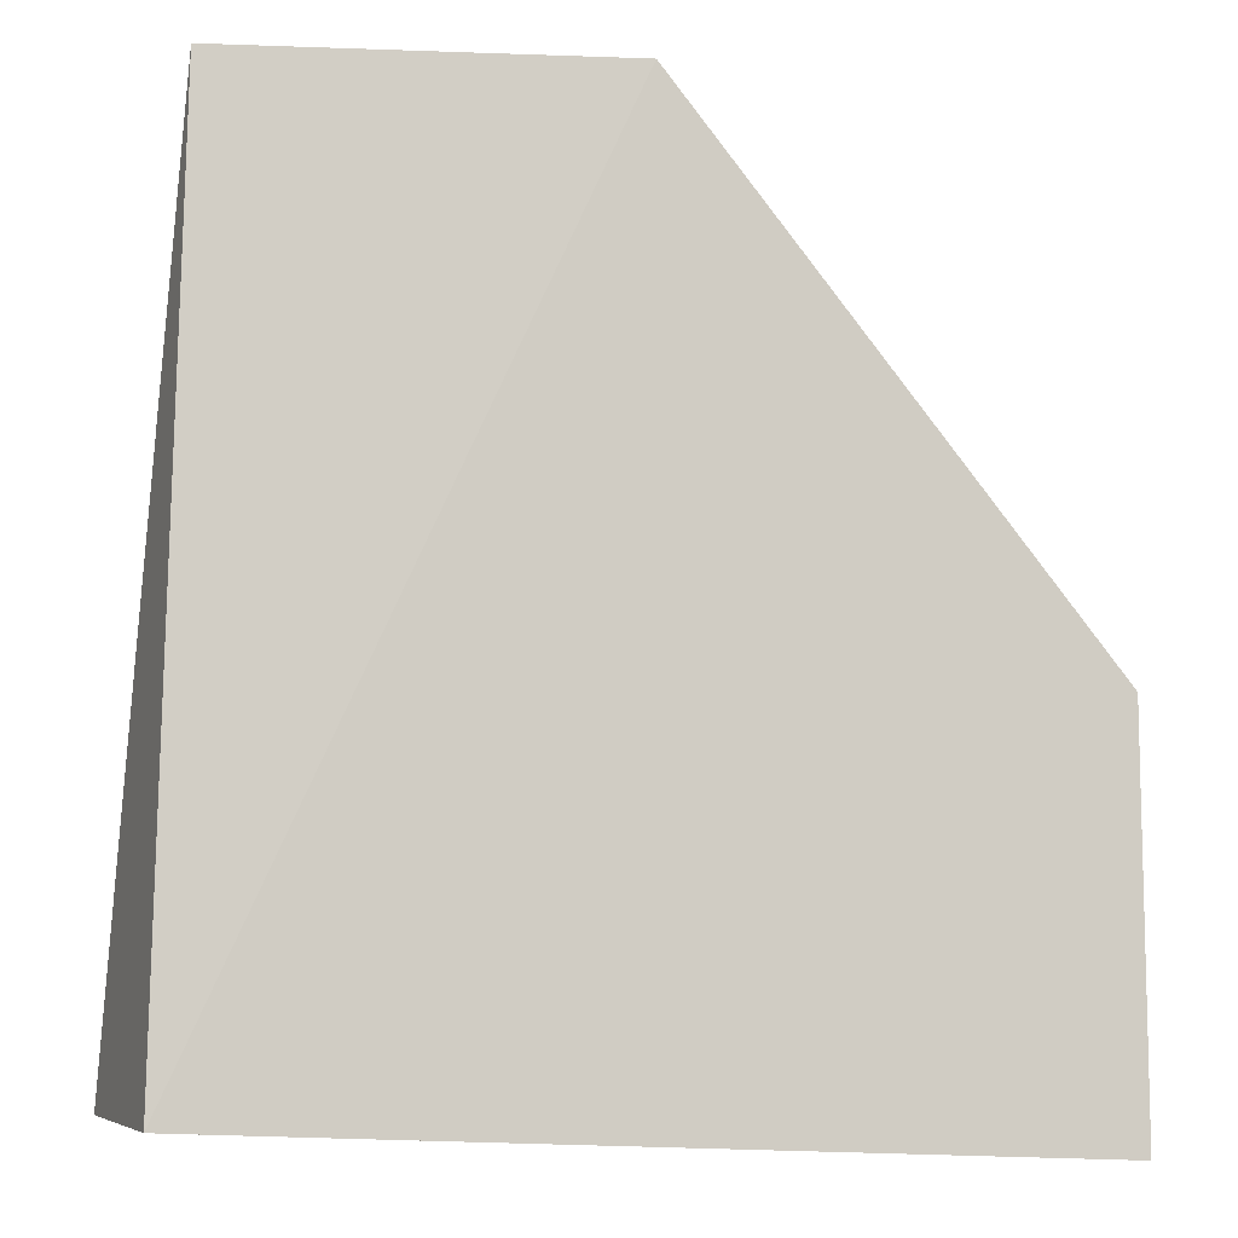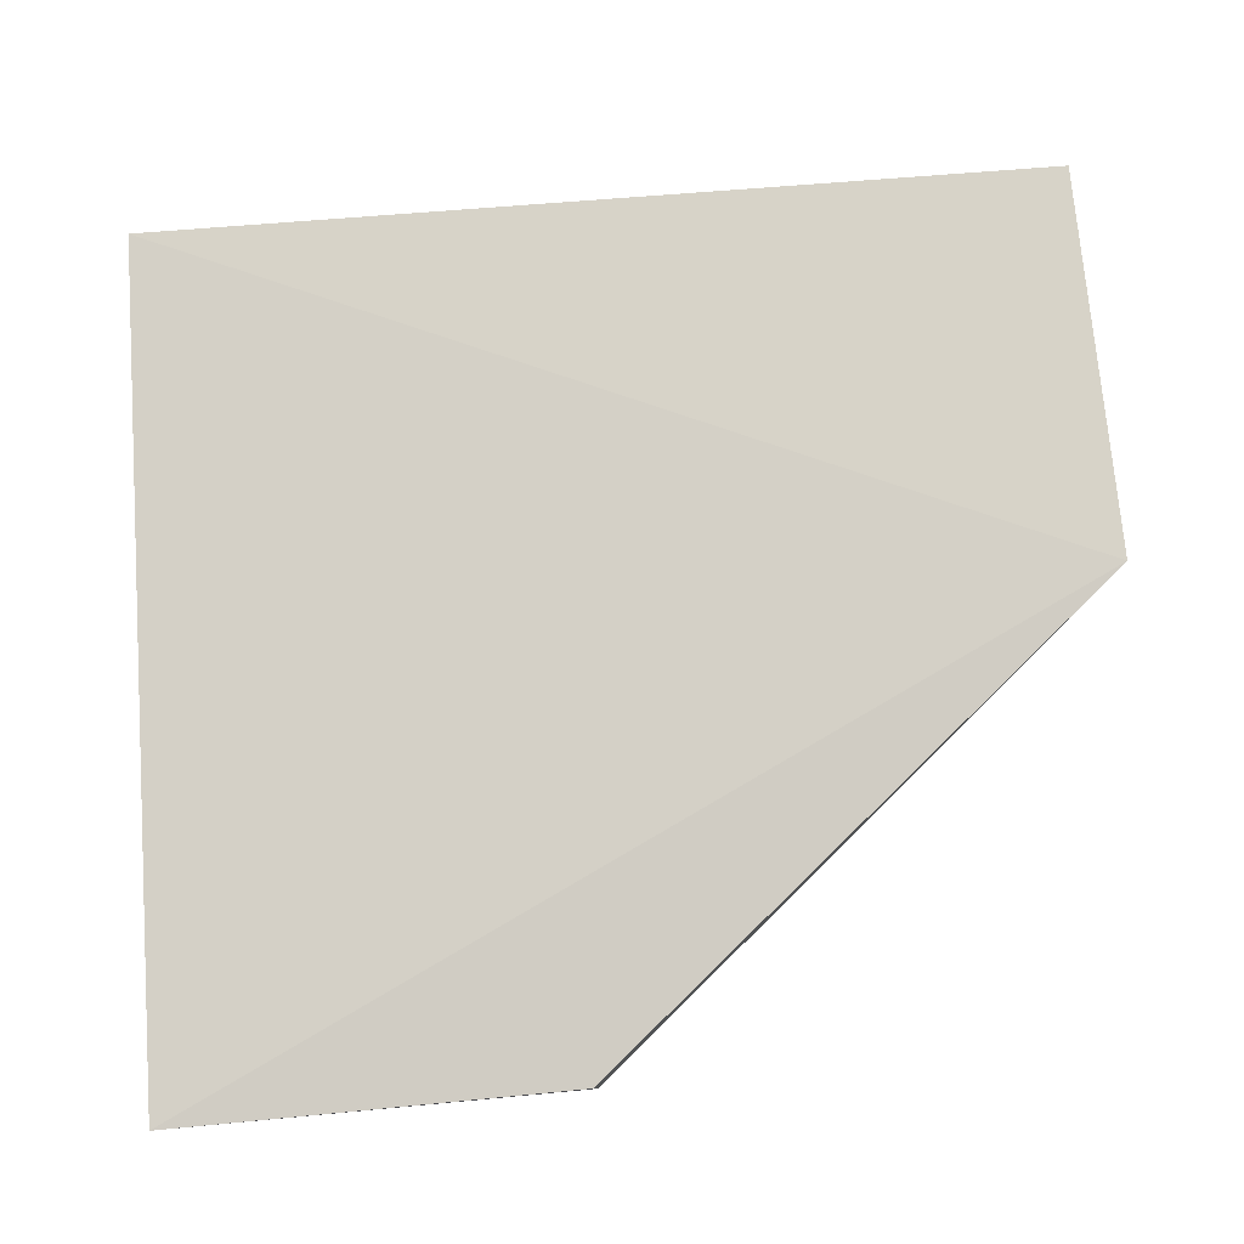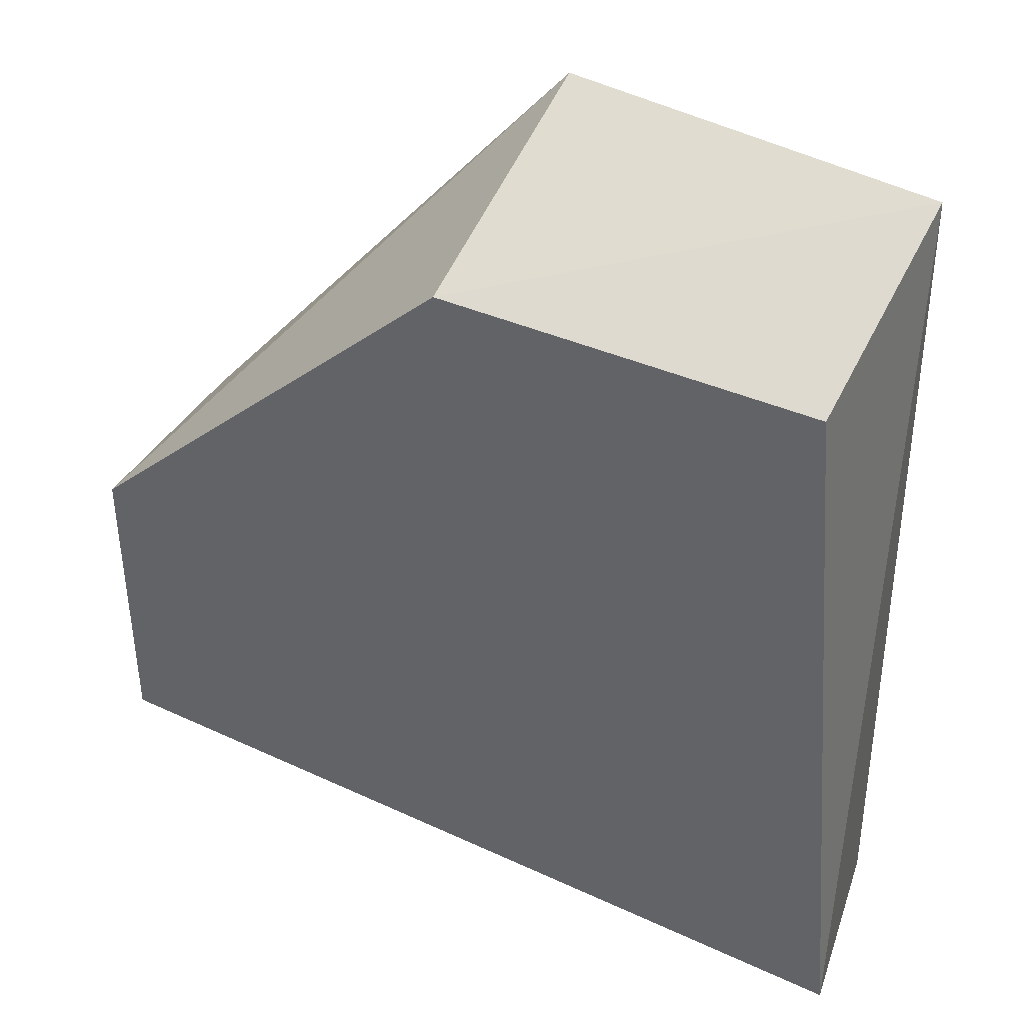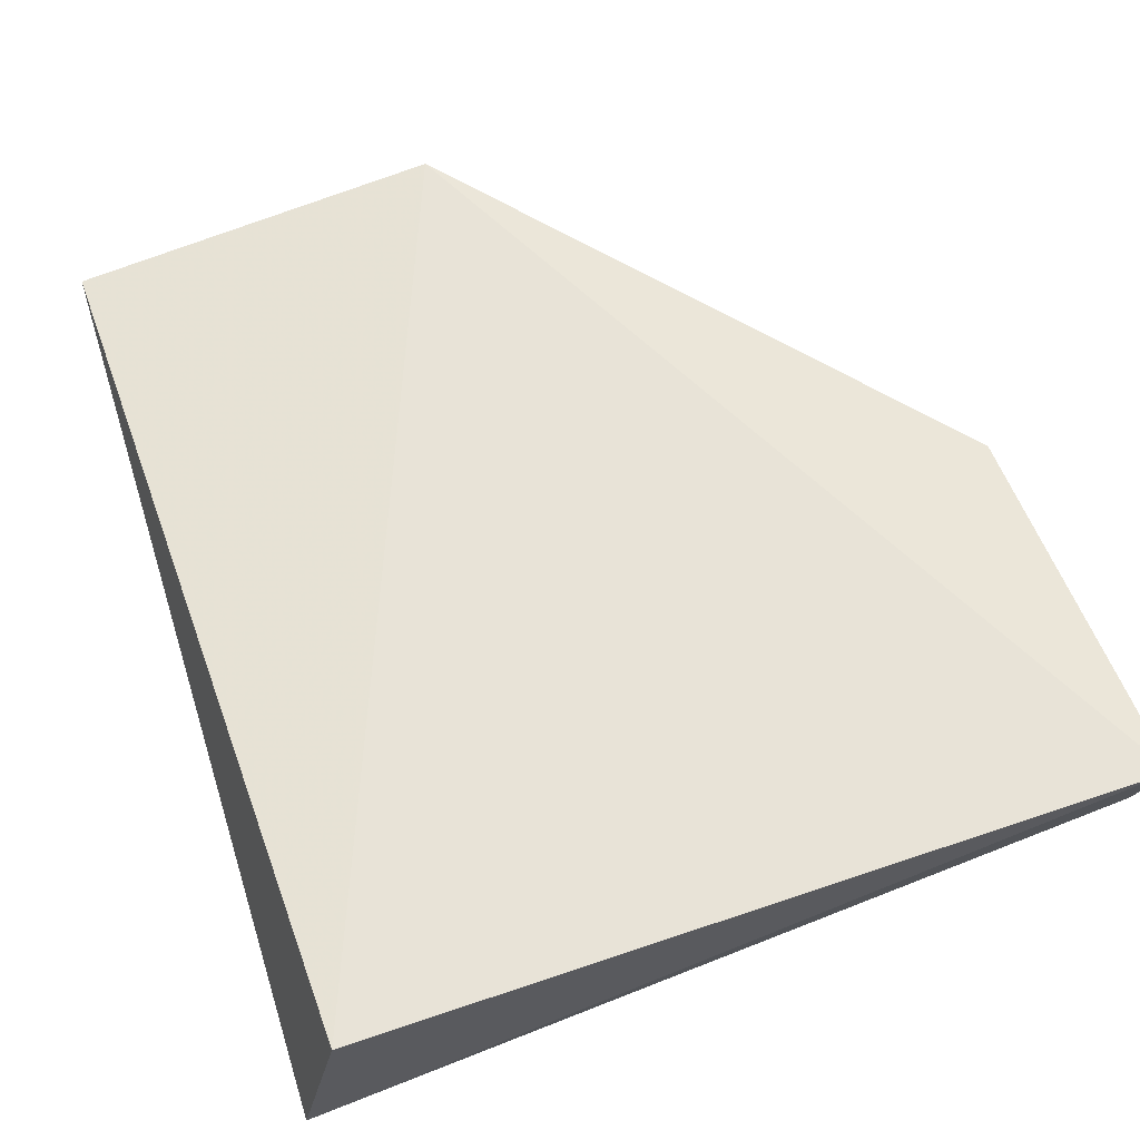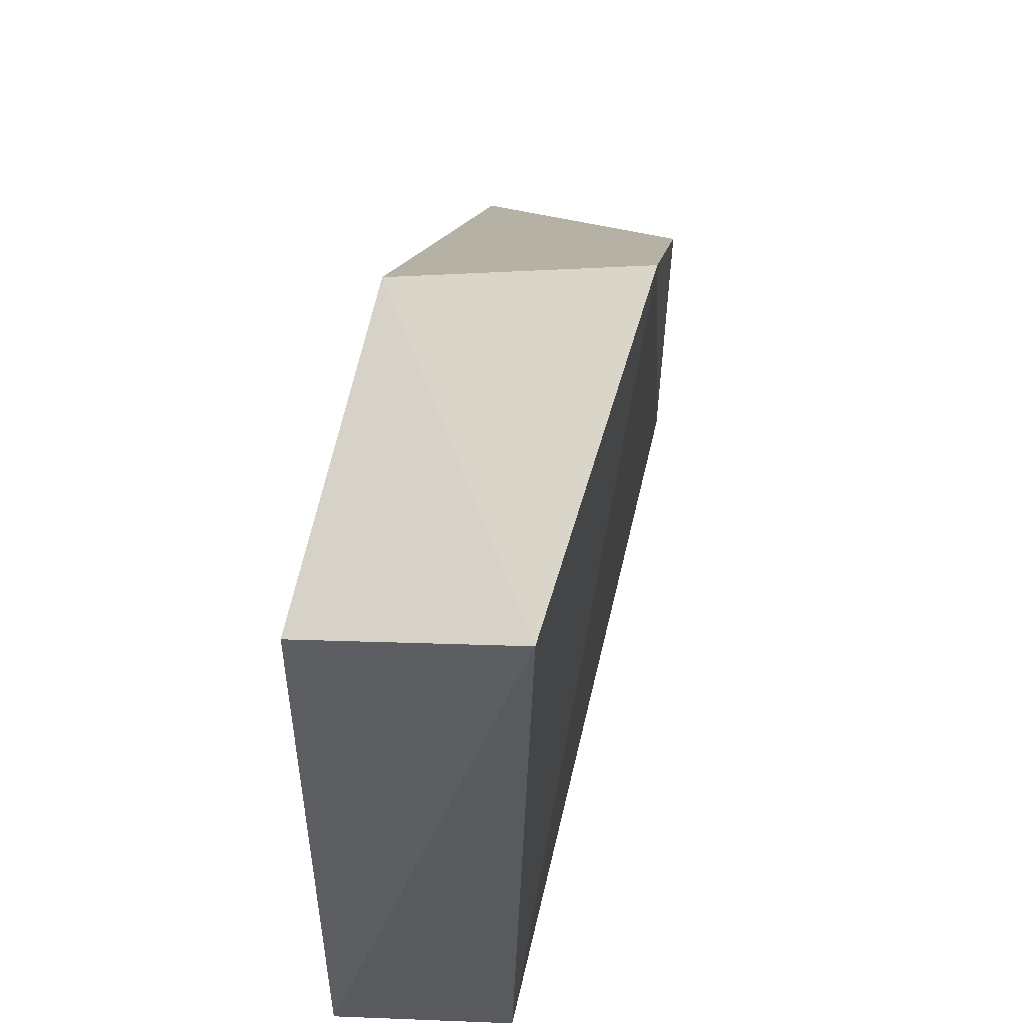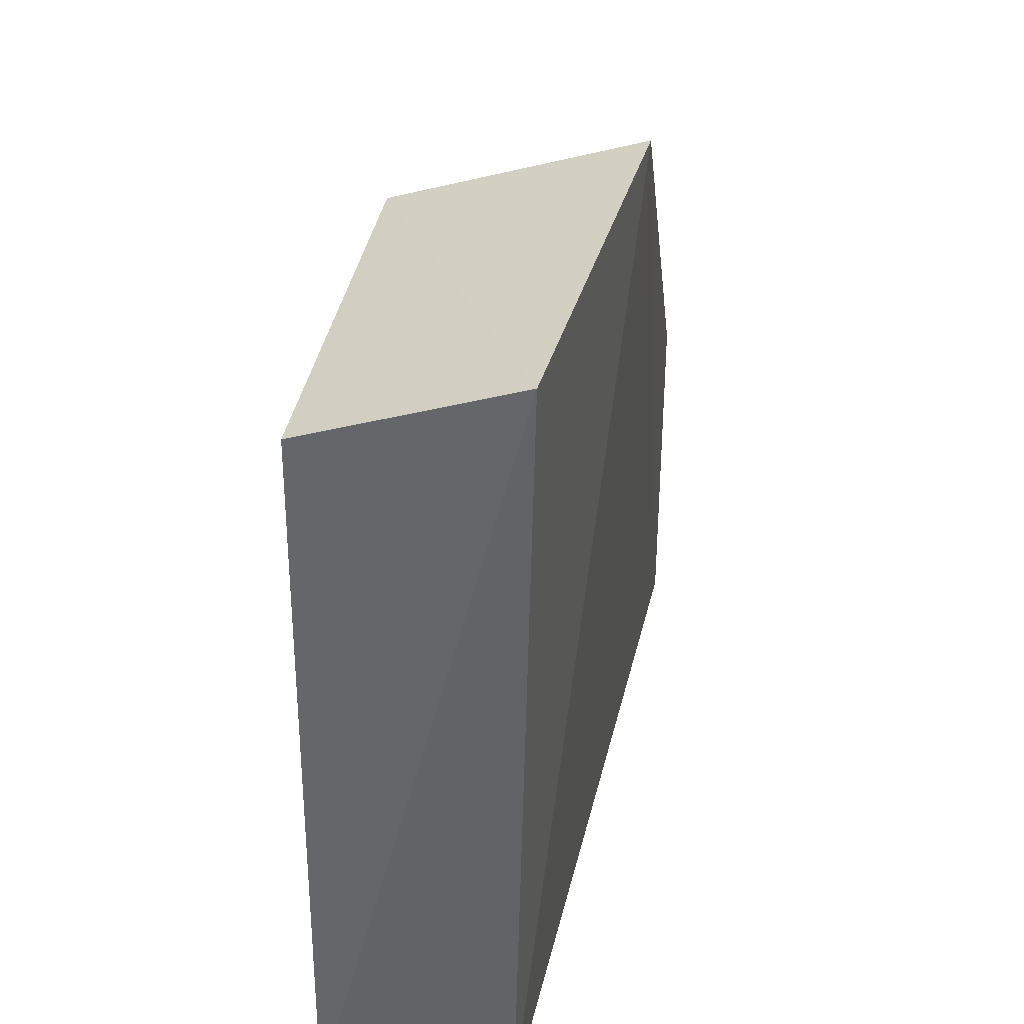
<metadata>
{"format":"obj","ext":"obj","renderer":"f3d","projection":"perspective","resolution":1024,"background":"white","views":[{"elev":-8.1,"azim":170.4,"up":"+Z"},{"elev":78.8,"azim":-95.2,"up":"+Y"},{"elev":42.5,"azim":29.7,"up":"+Z"},{"elev":60.6,"azim":158.8,"up":"+Y"},{"elev":59.6,"azim":103.3,"up":"+Z"},{"elev":40.0,"azim":103.1,"up":"+Z"}]}
</metadata>
<code>
v 0.02798 -0.07005 0.06531
v 0.02767 -0.08482 0.05897
v 0.02921 -0.07103 0.005713
v -0.02657 -0.07135 0.003861
v -0.02624 -0.08577 0.0305
v 0.00199 -0.06873 0.06545
v 0.03193 -0.08404 0.006306
v -0.02649 -0.07141 0.03028
v 0.001936 -0.08574 0.0588
v -0.02627 -0.0859 0.008088
v -0.02618 -0.07872 0.005614
f 6 1 3
f 6 3 4
f 7 1 2
f 7 3 1
f 7 4 3
f 8 6 4
f 8 4 5
f 8 5 6
f 9 6 5
f 9 2 1
f 9 1 6
f 9 7 2
f 10 5 4
f 10 9 5
f 10 7 9
f 11 10 4
f 11 4 7
f 11 7 10

</code>
